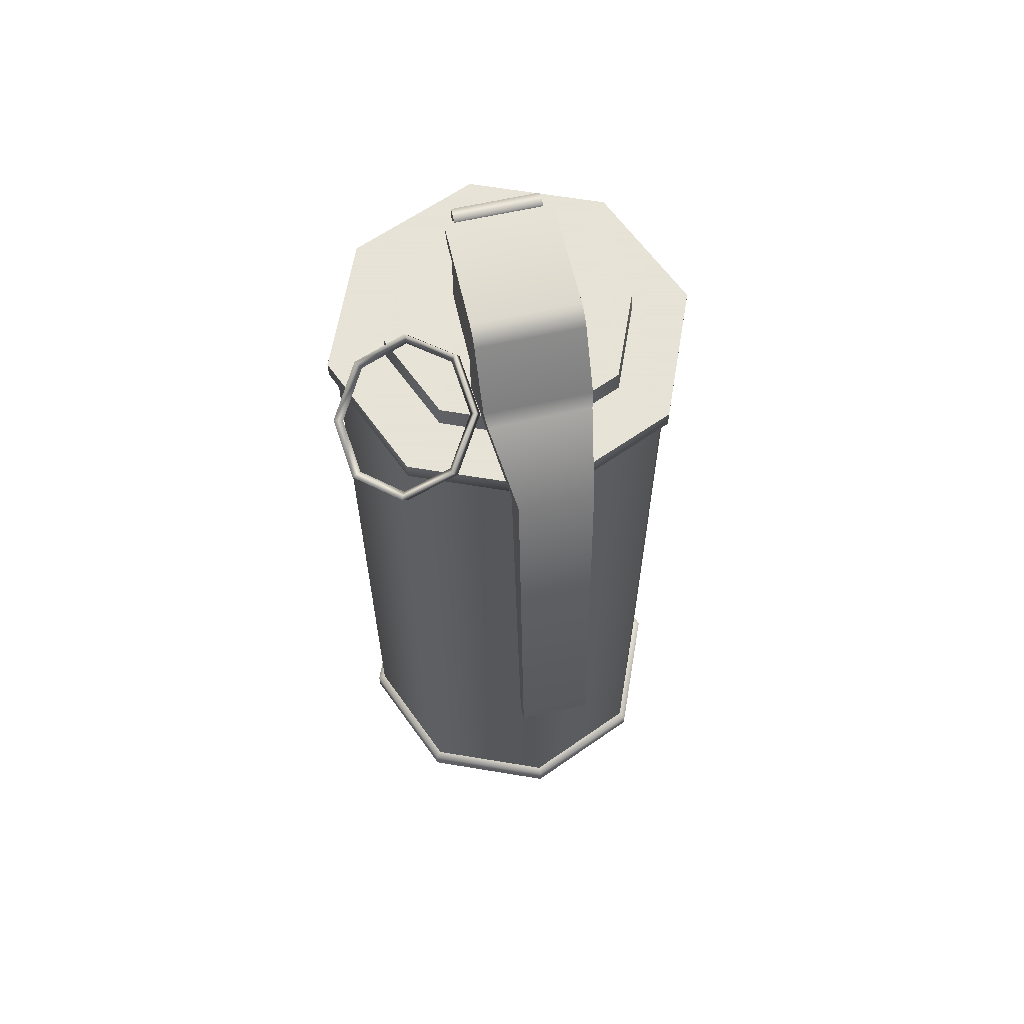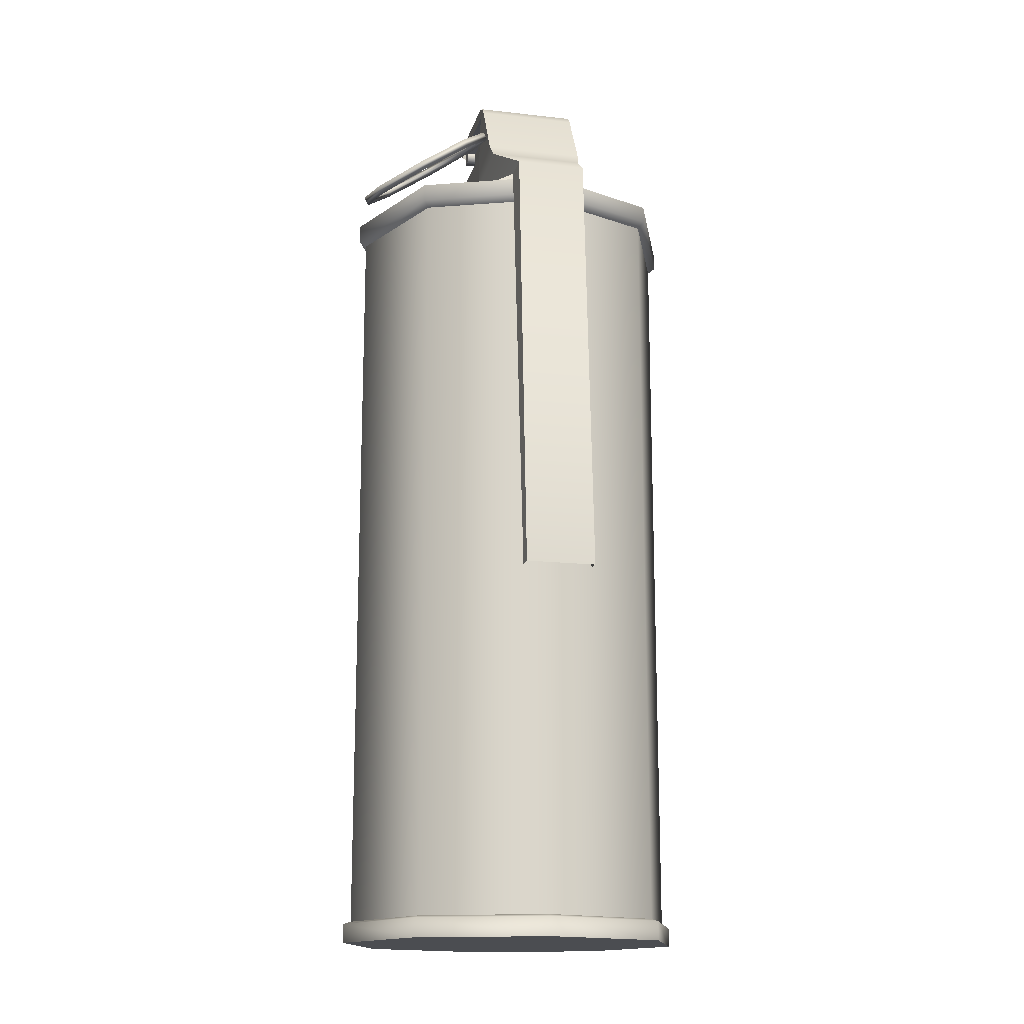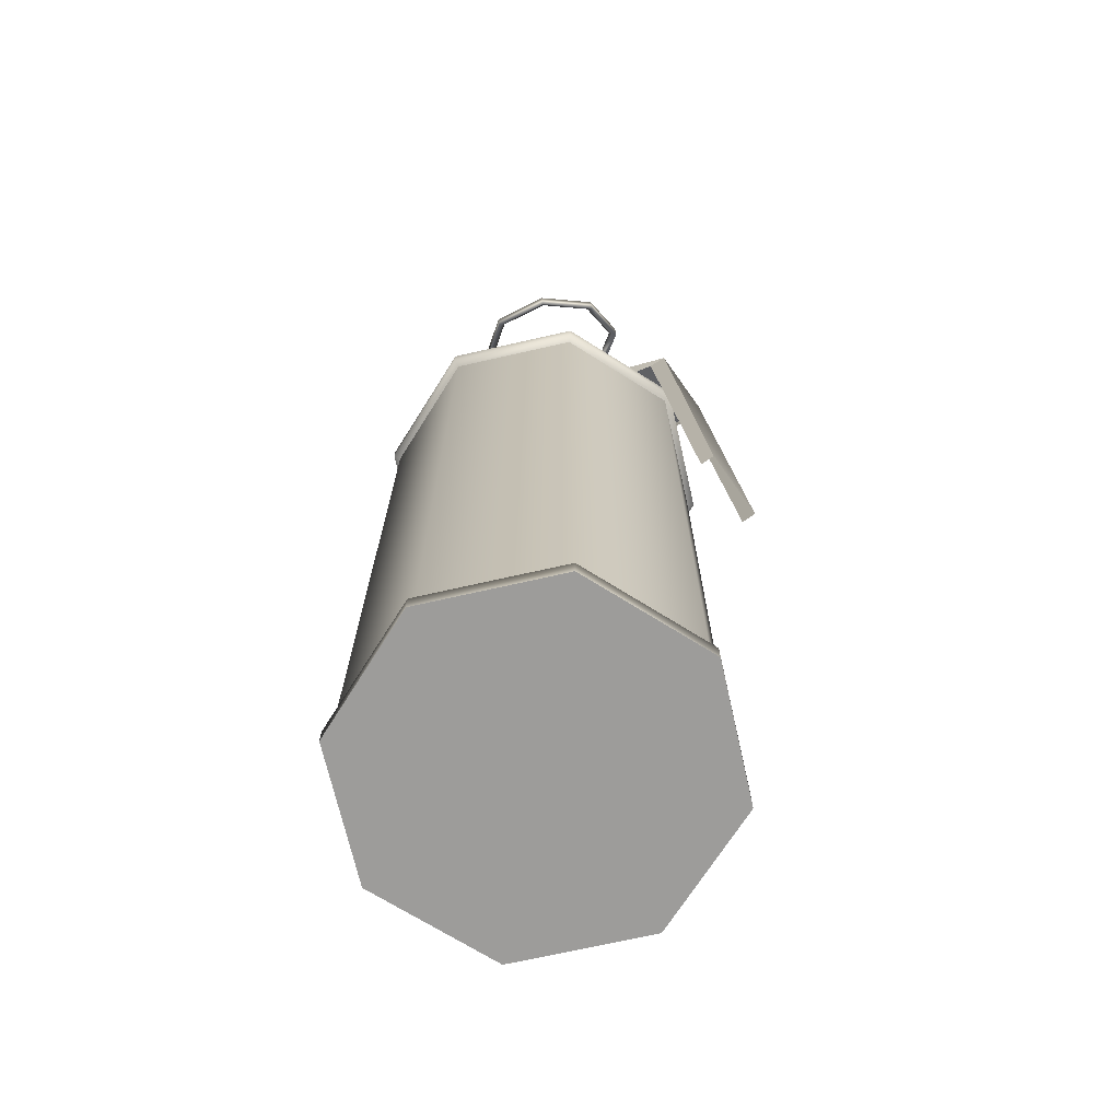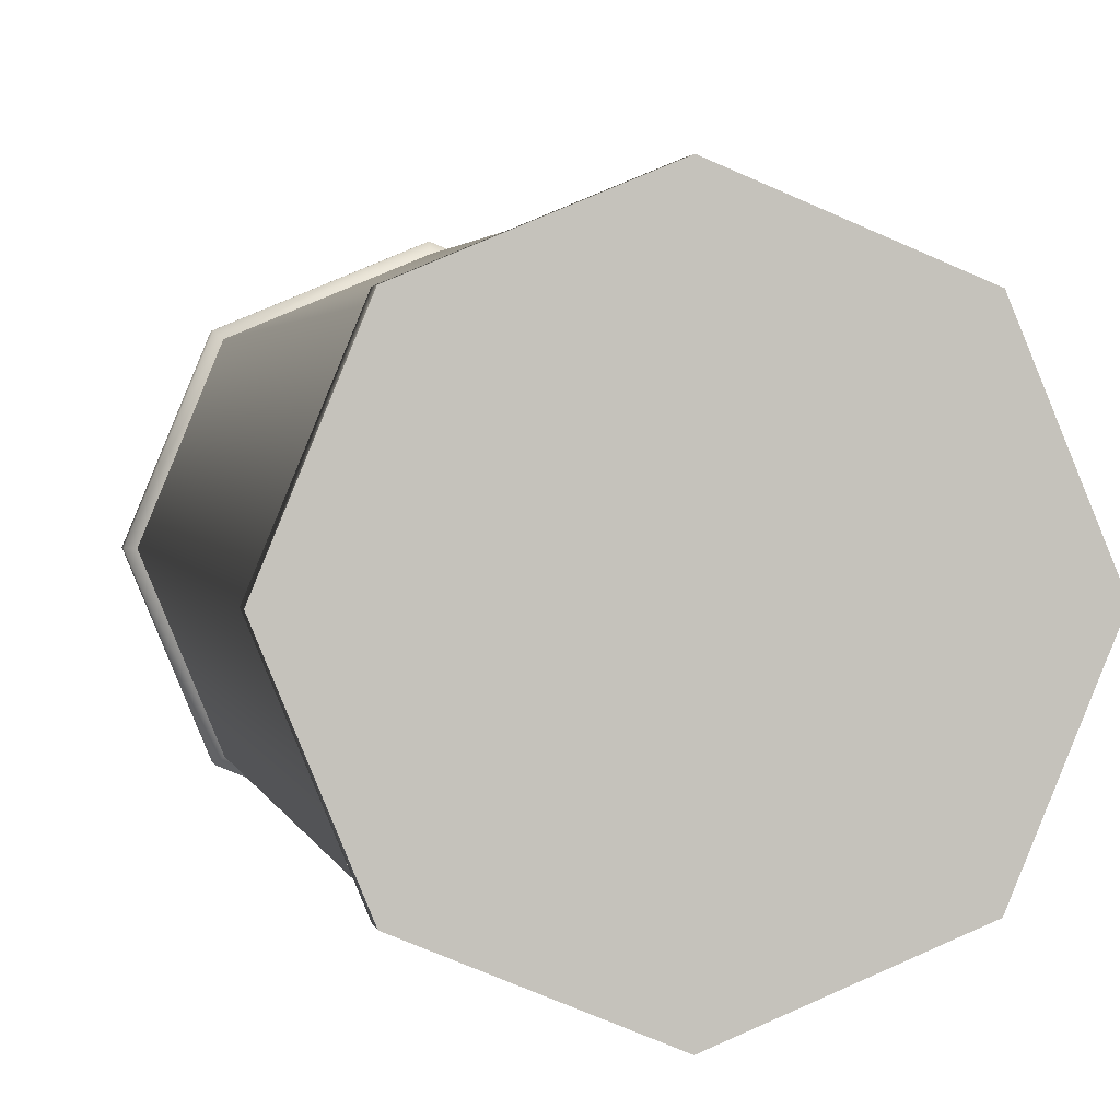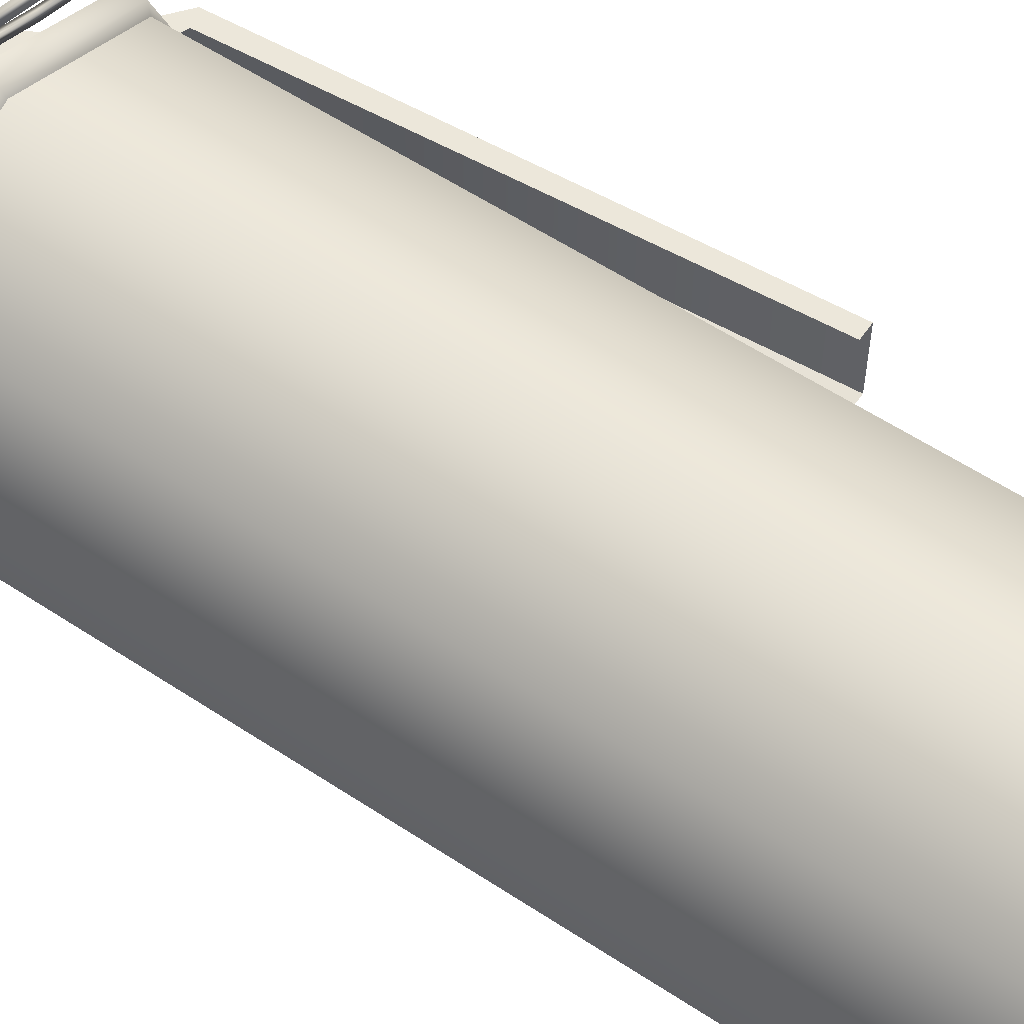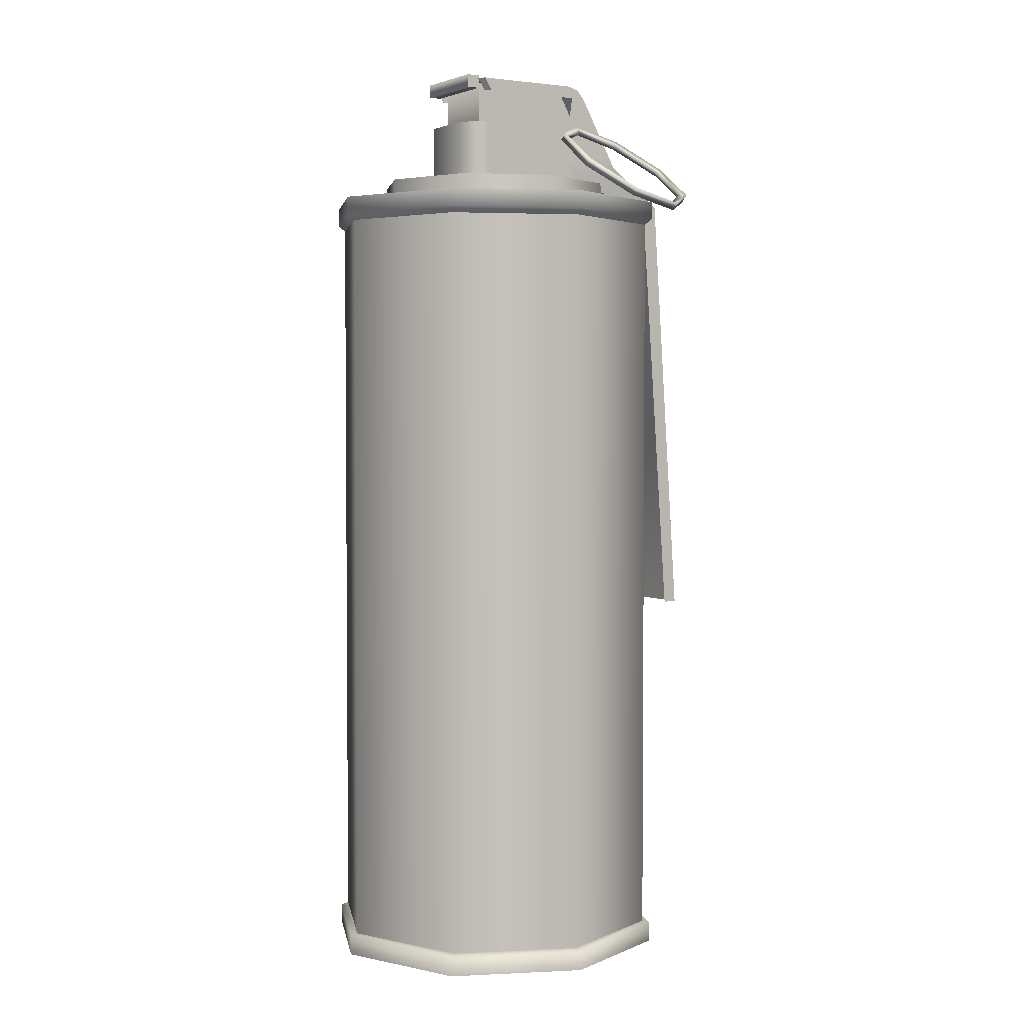
<metadata>
{"format":"obj","ext":"obj","renderer":"f3d","projection":"perspective","resolution":1024,"background":"white","views":[{"elev":62.8,"azim":-102.9,"up":"+Z"},{"elev":-15.7,"azim":-103.4,"up":"+Z"},{"elev":-70.3,"azim":-144.7,"up":"+Z"},{"elev":1.9,"azim":170.6,"up":"+Y"},{"elev":57.5,"azim":124.5,"up":"+Y"},{"elev":3.0,"azim":148.2,"up":"+Z"}]}
</metadata>
<code>
v 1.955 -0.5213 4.363
v 1.955 0.5213 4.363
v 1.955 -0.5213 3.633
v 1.955 0.5213 4.363
v 1.955 0.5213 3.633
v 1.882 0.7836 4.225
v 1.958 0.6858 4.225
v 2 0.7836 4.412
v 2.076 0.6858 4.412
v 2.076 -0.6858 4.412
v 1.958 -0.6858 4.225
v 2 -0.7836 4.412
v 1.882 -0.7836 4.225
v 2 0.7836 4.412
v 0.3379 0.7836 4.412
v 1.882 0.7836 4.225
v 0.2962 0.7836 4.225
v 0.1872 0.7836 4.356
v 0.06796 0.7836 4.225
v 0.4449 0.7836 3.202
v -0.4415 0.7836 3.322
v 0.2725 0.8133 2.889
v -0.572 0.7515 3.127
v -1.333 0.5858 2.411
v -1.6 0.5447 2.517
v 2 -0.7836 4.412
v 1.882 -0.7836 4.225
v 0.3379 -0.7836 4.412
v 0.2962 -0.7836 4.225
v 0.1872 -0.7836 4.356
v 0.06796 -0.7836 4.225
v 0.4449 -0.7836 3.202
v -0.4415 -0.7836 3.322
v 0.2725 -0.8133 2.889
v -0.572 -0.7515 3.127
v -1.333 -0.5858 2.411
v -1.6 -0.5447 2.517
v -1.6 0.5447 2.517
v -2.076 0.5447 -4.412
v -1.333 0.5858 2.411
v -1.855 0.5447 -4.412
v -1.6 -0.5447 2.517
v -1.333 -0.5858 2.411
v -2.076 -0.5447 -4.412
v -1.855 -0.5447 -4.412
v 2 -0.7836 4.412
v 2.076 0.6858 4.412
v 2.076 -0.6858 4.412
v 0.3379 -0.7836 4.412
v 2 0.7836 4.412
v 0.3379 0.7836 4.412
v 0.1872 0.7836 4.356
v 0.1872 -0.7836 4.356
v 0.06796 0.7836 4.225
v 0.06796 -0.7836 4.225
v -0.4415 -0.7836 3.322
v -0.4415 0.7836 3.322
v -0.572 -0.7515 3.127
v -0.572 0.7515 3.127
v -1.6 -0.5447 2.517
v -1.6 0.5447 2.517
v -2.076 -0.5447 -4.412
v -2.076 0.5447 -4.412
v 0.9941 2.357 2.998
v 0.9023 2.27 2.946
v 0.3911 2.813 2.518
v 0.3605 2.68 2.515
v -0.4799 2.713 2.336
v -0.4221 2.59 2.351
v -1.109 2.115 2.558
v -0.987 2.053 2.551
v -1.127 1.37 3.055
v -1.003 1.383 2.997
v -0.5238 0.9144 3.535
v -0.4615 0.9735 3.428
v 0.3472 1.015 3.717
v 0.3211 1.064 3.592
v 0.9759 1.612 3.495
v 0.886 1.601 3.392
v 0.9941 2.357 2.998
v 0.9023 2.27 2.946
v 0.9941 2.357 2.998
v 0.4228 2.739 2.408
v 1.026 2.283 2.888
v 0.3911 2.813 2.518
v -0.4482 2.638 2.226
v -0.4799 2.713 2.336
v -1.077 2.041 2.448
v -1.109 2.115 2.558
v -1.095 1.296 2.944
v -1.127 1.37 3.055
v -0.492 0.8399 3.424
v -0.5238 0.9144 3.535
v 0.3789 0.9402 3.606
v 0.3472 1.015 3.717
v 1.008 1.538 3.384
v 0.9759 1.612 3.495
v 1.026 2.283 2.888
v 0.9941 2.357 2.998
v 1.026 2.283 2.888
v 0.3605 2.68 2.515
v 0.9023 2.27 2.946
v 0.4228 2.739 2.408
v -0.4221 2.59 2.351
v -0.4482 2.638 2.226
v -0.987 2.053 2.551
v -1.077 2.041 2.448
v -1.003 1.383 2.997
v -1.095 1.296 2.944
v -0.4615 0.9735 3.428
v -0.492 0.8399 3.424
v 0.3211 1.064 3.592
v 0.3789 0.9402 3.606
v 0.886 1.601 3.392
v 1.008 1.538 3.384
v 0.9023 2.27 2.946
v 1.026 2.283 2.888
v 2.24 -0.6392 4.465
v 2.038 0.6392 4.465
v 2.24 0.6392 4.465
v 2.038 -0.6392 4.465
v 2.038 0.6392 4.262
v 2.038 -0.6392 4.262
v 2.24 0.6392 4.262
v 2.24 -0.6392 4.262
v 2.24 0.6392 4.465
v 2.24 -0.6392 4.465
v 2.24 0.6392 4.465
v 2.038 0.6392 4.465
v 2.24 0.6392 4.262
v 2.038 0.6392 4.262
v 2.24 -0.6392 4.465
v 2.24 -0.6392 4.262
v 2.038 -0.6392 4.465
v 2.038 -0.6392 4.262
v -0.4366 0.7172 2.688
v 1.922 0.7172 2.688
v 0.1331 0.7172 3.712
v 1.922 0.7172 3.712
v -0.4366 -0.7172 2.688
v 0.1331 -0.7172 3.712
v 1.922 -0.7172 2.688
v 1.922 -0.7172 3.712
v 0.1331 -0.7172 3.712
v 0.1331 0.7172 3.712
v 1.922 -0.7172 3.712
v 2.272 -0.4311 3.712
v 2.134 -0.6651 3.712
v 1.922 0.7172 3.712
v 2.272 0.4311 3.712
v 2.134 0.6651 3.712
v 1.922 0.7172 3.712
v 1.922 0.7172 2.688
v 2.134 0.6651 3.712
v 2.134 0.6651 2.688
v 2.272 0.4311 3.712
v 2.272 0.4311 2.688
v 2.272 -0.4311 2.688
v 2.272 -0.4311 3.712
v 2.134 -0.6651 3.712
v 2.134 -0.6651 2.688
v 1.922 -0.7172 3.712
v 1.922 -0.7172 2.688
v -0.4366 -0.7172 2.688
v -0.4366 0.7172 2.688
v 0.1331 -0.7172 3.712
v 0.1331 0.7172 3.712
v 0.003111 0.5439 3.633
v 1.955 0.5213 3.633
v 0.4034 0.5439 4.363
v 1.955 0.5213 4.363
v 0.003111 -0.5439 3.633
v 0.4034 -0.5439 4.363
v 1.955 -0.5213 3.633
v 1.955 -0.5213 4.363
v 1.955 -0.5213 4.363
v 0.4034 0.5439 4.363
v 0.4034 -0.5439 4.363
v 0.003111 0.5439 3.633
v 0.003111 -0.5439 3.633
v 4.122 0 2.425
v 3.323 -1.929 2.425
v 3.323 1.929 2.425
v 1.394 2.728 2.425
v -0.5343 1.929 2.425
v -1.333 0 2.425
v -0.5343 -1.929 2.425
v 1.394 -2.728 2.425
v 3.326 1.931 -9.985
v 1.394 2.731 -9.985
v 4.126 0 -9.985
v 3.326 -1.931 -9.985
v 1.394 -2.731 -9.985
v -0.5369 -1.931 -9.985
v -1.337 0 -9.985
v -0.5369 1.931 -9.985
v -0.4533 -1.848 2.059
v 1.394 -2.728 2.151
v 1.394 -2.613 2.059
v -0.5343 -1.929 2.151
v -0.5343 -1.929 2.425
v 1.394 -2.728 2.425
v -1.219 0 2.059
v -1.333 0 2.151
v -1.333 0 2.425
v -0.4533 1.848 2.059
v -0.5343 1.929 2.151
v -0.5343 1.929 2.425
v 1.394 2.613 2.059
v 1.394 2.728 2.151
v 1.394 2.728 2.425
v 3.242 1.848 2.059
v 3.323 1.929 2.151
v 3.323 1.929 2.425
v 4.122 0 2.151
v 4.122 0 2.425
v 4.007 0 2.059
v 3.242 -1.848 2.059
v 3.323 -1.929 2.151
v 3.323 -1.929 2.425
v 1.394 -2.613 2.059
v 1.394 -2.728 2.151
v 1.394 -2.728 2.425
v -0.4533 -1.848 -9.652
v 1.394 -2.613 2.059
v 1.394 -2.613 -9.652
v -0.4533 -1.848 2.059
v -1.219 0 -9.652
v -1.219 0 2.059
v -0.4533 1.848 -9.652
v -0.4533 1.848 2.059
v 1.394 2.613 -9.652
v 1.394 2.613 2.059
v 3.242 1.848 -9.652
v 3.242 1.848 2.059
v 4.007 0 -9.652
v 4.007 0 2.059
v 3.242 -1.848 -9.652
v 3.242 -1.848 2.059
v 1.394 -2.613 -9.652
v 1.394 -2.613 2.059
v 3.242 -1.848 -9.652
v 1.394 -2.731 -9.691
v 1.394 -2.613 -9.652
v 3.326 -1.931 -9.691
v 3.326 -1.931 -9.985
v 1.394 -2.731 -9.985
v 4.007 0 -9.652
v 4.126 0 -9.691
v 4.126 0 -9.985
v 3.326 1.931 -9.691
v 3.326 1.931 -9.985
v 3.242 1.848 -9.652
v 1.394 2.613 -9.652
v 1.394 2.731 -9.691
v 1.394 2.731 -9.985
v -0.4533 1.848 -9.652
v -0.5369 1.931 -9.691
v -0.5369 1.931 -9.985
v -1.219 0 -9.652
v -1.337 0 -9.691
v -1.337 0 -9.985
v -0.4533 -1.848 -9.652
v -0.5369 -1.931 -9.691
v -0.5369 -1.931 -9.985
v 1.394 -2.613 -9.652
v 1.394 -2.731 -9.691
v 1.394 -2.731 -9.985
v 2.709 1.314 2.759
v 3.253 0 2.759
v 1.394 1.859 2.759
v 0.08005 1.314 2.759
v -0.4644 0 2.759
v 0.08005 -1.314 2.759
v 1.394 -1.859 2.759
v 2.709 -1.314 2.759
v 3.278 0 2.385
v 3.253 0 2.759
v 2.727 1.332 2.385
v 2.709 -1.314 2.759
v 2.727 -1.332 2.385
v 1.394 -1.859 2.759
v 1.394 -1.884 2.385
v 0.08005 -1.314 2.759
v 0.06222 -1.332 2.385
v -0.4644 0 2.759
v -0.4896 0 2.385
v 0.08005 1.314 2.759
v 0.06222 1.332 2.385
v 1.394 1.859 2.759
v 1.394 1.884 2.385
v 2.709 1.314 2.759
g TomGroup_0
f 1 3 2
f 3 5 4
f 6 8 7
f 8 9 7
f 10 12 11
f 11 12 13
f 14 16 15
f 17 15 16
f 18 15 17
f 19 18 17
f 17 20 19
f 19 20 21
f 20 22 21
f 21 22 23
f 22 24 23
f 23 24 25
f 26 28 27
f 28 29 27
f 29 28 30
f 31 29 30
f 29 31 32
f 31 33 32
f 32 33 34
f 33 35 34
f 34 35 36
f 35 37 36
f 38 40 39
f 40 41 39
f 42 44 43
f 43 44 45
f 46 48 47
f 49 46 47
f 50 49 47
f 51 49 50
f 49 51 52
f 53 49 52
f 53 52 54
f 55 53 54
f 55 54 56
f 54 57 56
f 56 57 58
f 57 59 58
f 58 59 60
f 59 61 60
f 60 61 62
f 61 63 62
f 64 66 65
f 67 65 66
f 66 68 67
f 69 67 68
f 68 70 69
f 71 69 70
f 70 72 71
f 73 71 72
f 72 74 73
f 75 73 74
f 74 76 75
f 77 75 76
f 76 78 77
f 79 77 78
f 78 80 79
f 81 79 80
f 82 84 83
f 85 82 83
f 85 83 86
f 87 85 86
f 87 86 88
f 89 87 88
f 89 88 90
f 91 89 90
f 91 90 92
f 93 91 92
f 93 92 94
f 95 93 94
f 95 94 96
f 97 95 96
f 97 96 98
f 99 97 98
f 100 102 101
f 103 100 101
f 103 101 104
f 105 103 104
f 105 104 106
f 107 105 106
f 107 106 108
f 109 107 108
f 109 108 110
f 111 109 110
f 111 110 112
f 113 111 112
f 113 112 114
f 115 113 114
f 115 114 116
f 117 115 116
f 118 120 119
f 121 118 119
f 121 119 122
f 123 121 122
f 123 122 124
f 125 123 124
f 125 124 126
f 127 125 126
f 128 130 129
f 130 131 129
f 132 134 133
f 134 135 133
f 136 138 137
f 138 139 137
f 140 142 141
f 142 143 141
f 144 146 145
f 146 147 145
f 148 147 146
f 145 147 149
f 147 150 149
f 151 149 150
f 152 154 153
f 154 155 153
f 154 156 155
f 156 157 155
f 158 157 156
f 159 158 156
f 159 160 158
f 160 161 158
f 160 162 161
f 162 163 161
f 164 166 165
f 166 167 165
f 168 170 169
f 170 171 169
f 172 174 173
f 174 175 173
f 176 2 177
f 178 176 177
f 178 177 179
f 180 178 179
f 181 183 182
f 183 184 182
f 184 185 182
f 185 186 182
f 186 187 182
f 187 188 182
f 189 191 190
f 191 192 190
f 192 193 190
f 193 194 190
f 194 195 190
f 195 196 190
f 197 199 198
f 200 197 198
f 201 200 198
f 202 201 198
f 203 197 200
f 204 203 200
f 205 204 200
f 201 205 200
f 206 203 204
f 207 206 204
f 208 207 204
f 205 208 204
f 209 206 207
f 210 209 207
f 211 210 207
f 208 211 207
f 212 209 210
f 213 212 210
f 214 213 210
f 211 214 210
f 213 215 212
f 215 213 216
f 213 214 216
f 217 212 215
f 218 217 215
f 219 218 215
f 220 219 215
f 216 220 215
f 221 218 219
f 222 221 219
f 223 222 219
f 220 223 219
f 224 226 225
f 227 224 225
f 228 224 227
f 229 228 227
f 230 228 229
f 231 230 229
f 232 230 231
f 233 232 231
f 234 232 233
f 235 234 233
f 234 235 236
f 235 237 236
f 238 236 237
f 239 238 237
f 240 238 239
f 241 240 239
f 242 244 243
f 245 242 243
f 246 245 243
f 247 246 243
f 248 242 245
f 249 248 245
f 250 249 245
f 246 250 245
f 249 251 248
f 251 249 252
f 249 250 252
f 253 248 251
f 254 253 251
f 255 254 251
f 256 255 251
f 252 256 251
f 257 254 255
f 258 257 255
f 259 258 255
f 256 259 255
f 260 257 258
f 261 260 258
f 262 261 258
f 259 262 258
f 263 260 261
f 264 263 261
f 265 264 261
f 262 265 261
f 266 263 264
f 267 266 264
f 268 267 264
f 265 268 264
f 269 271 270
f 271 272 270
f 272 273 270
f 273 274 270
f 274 275 270
f 275 276 270
f 277 279 278
f 278 280 277
f 281 277 280
f 280 282 281
f 283 281 282
f 282 284 283
f 285 283 284
f 284 286 285
f 287 285 286
f 286 288 287
f 289 287 288
f 288 290 289
f 291 289 290
f 290 292 291
f 279 291 292
f 292 278 279

</code>
